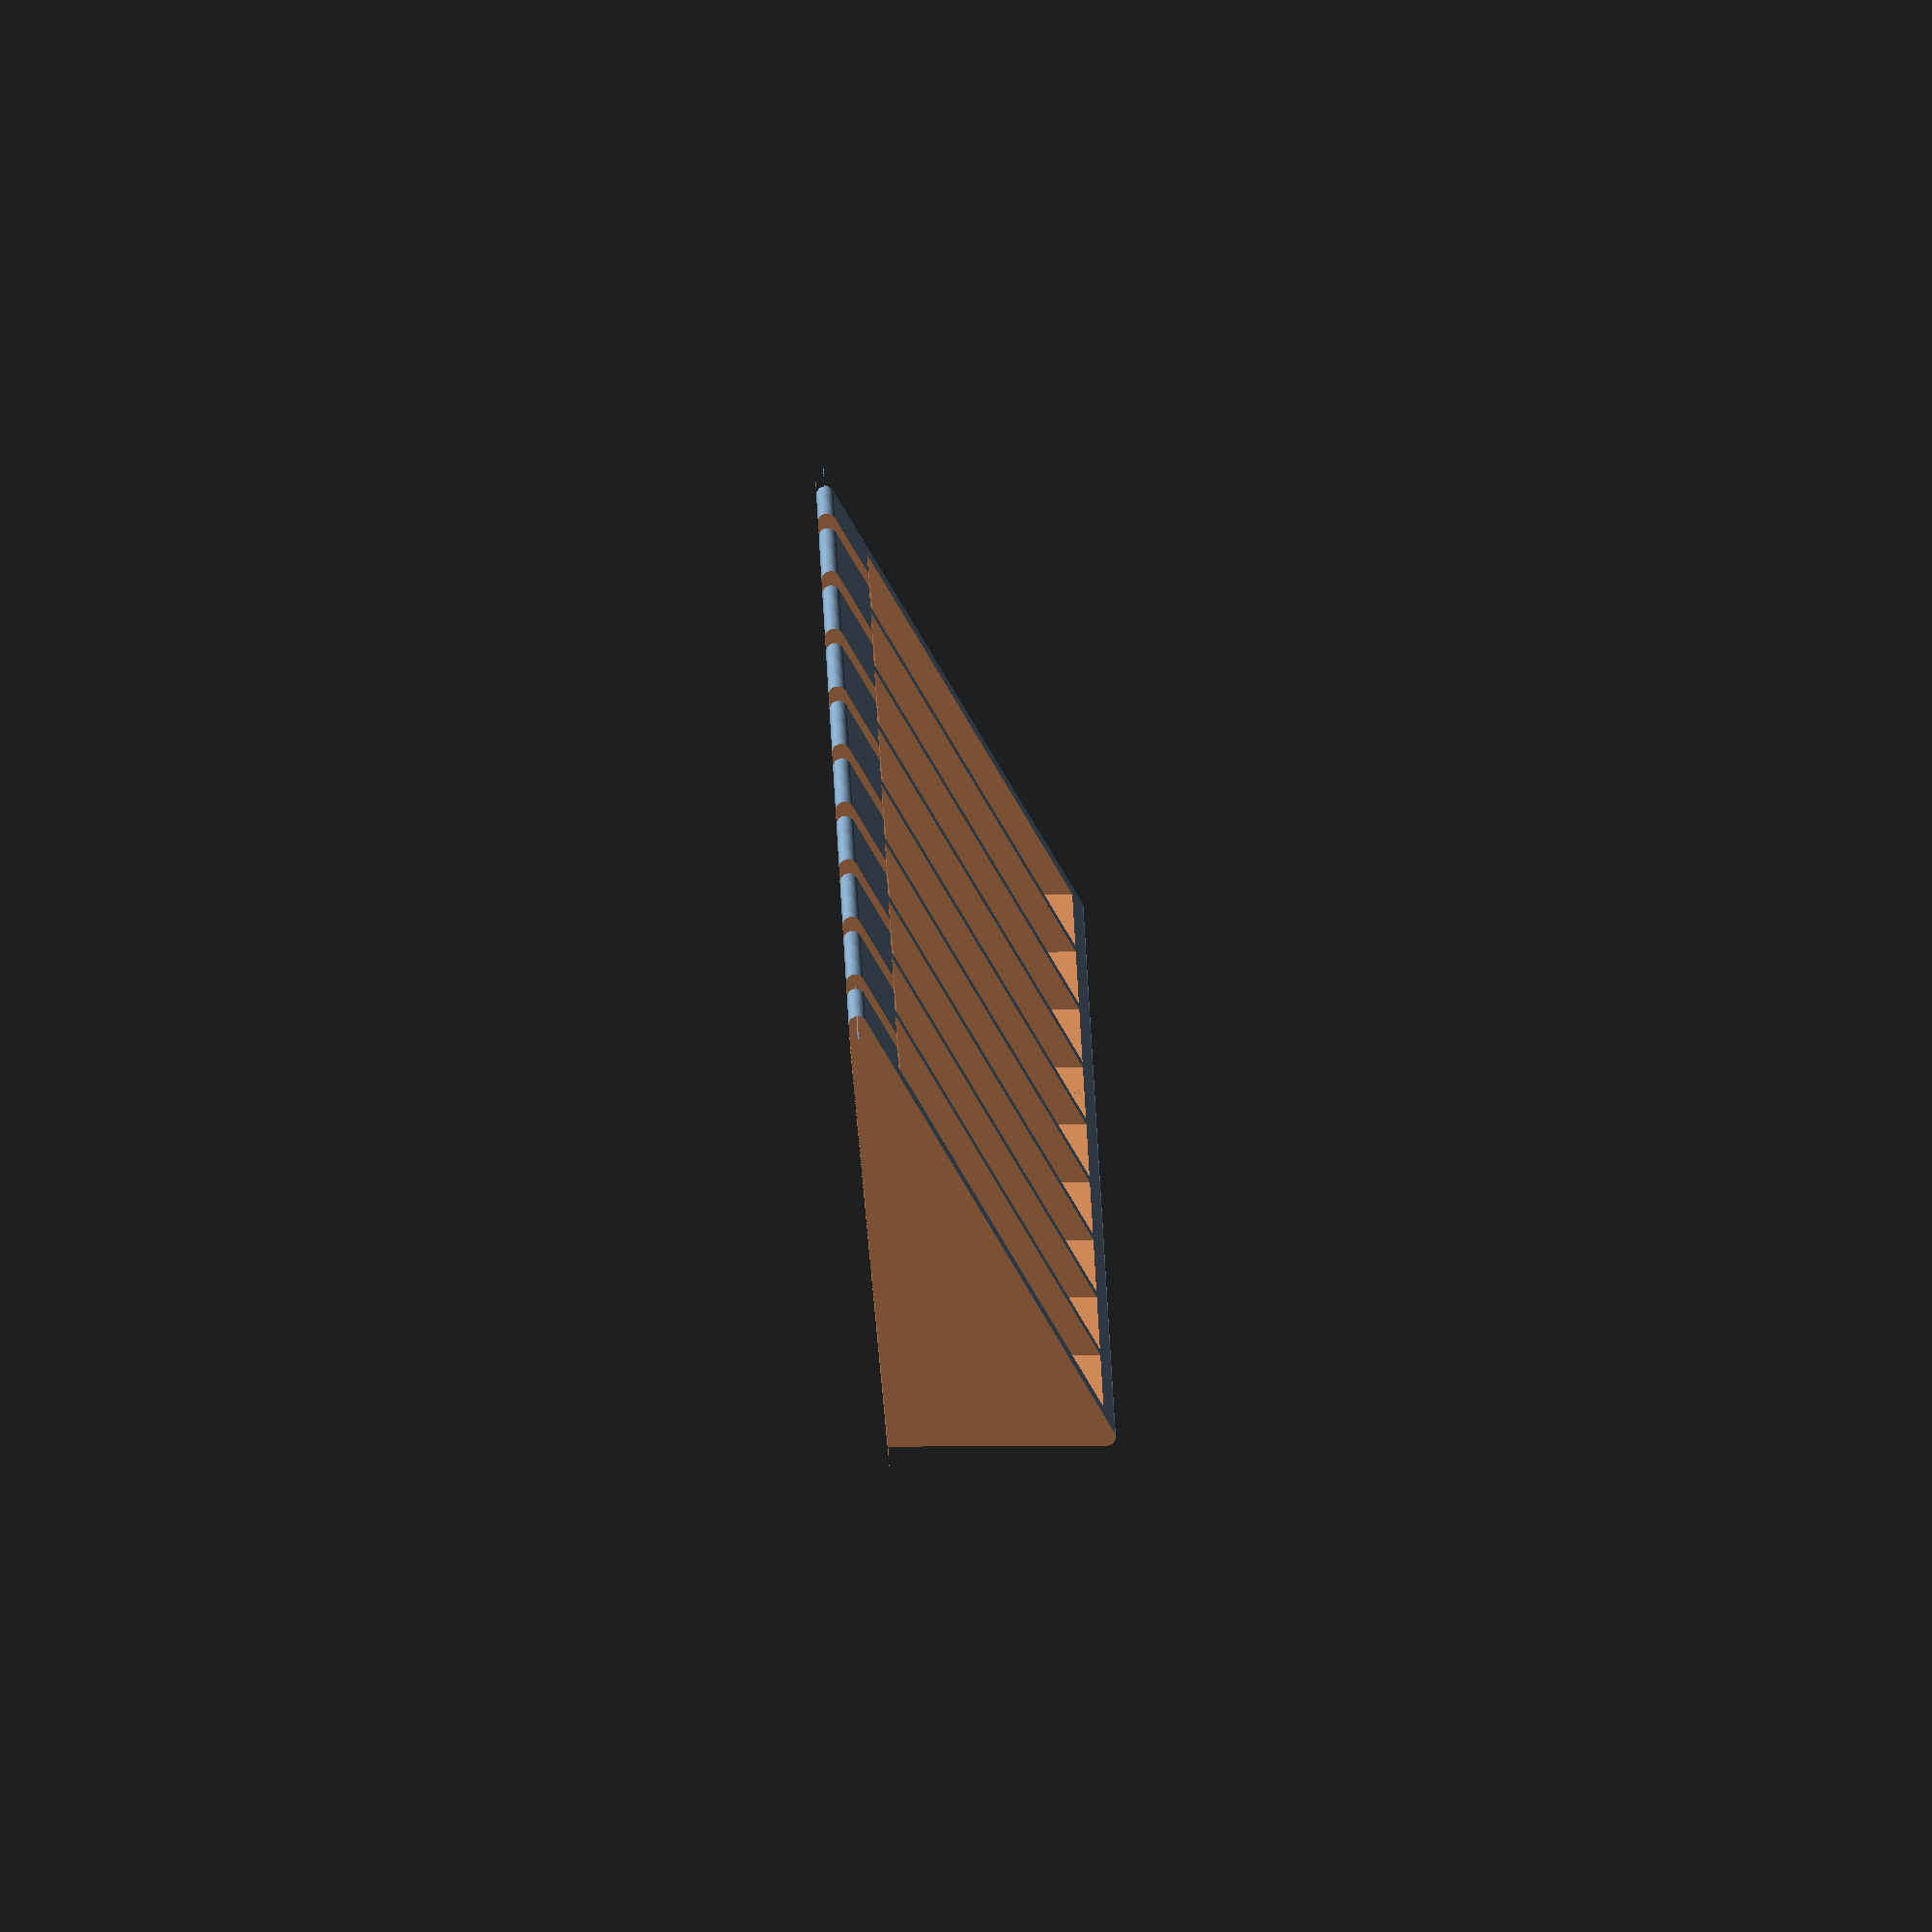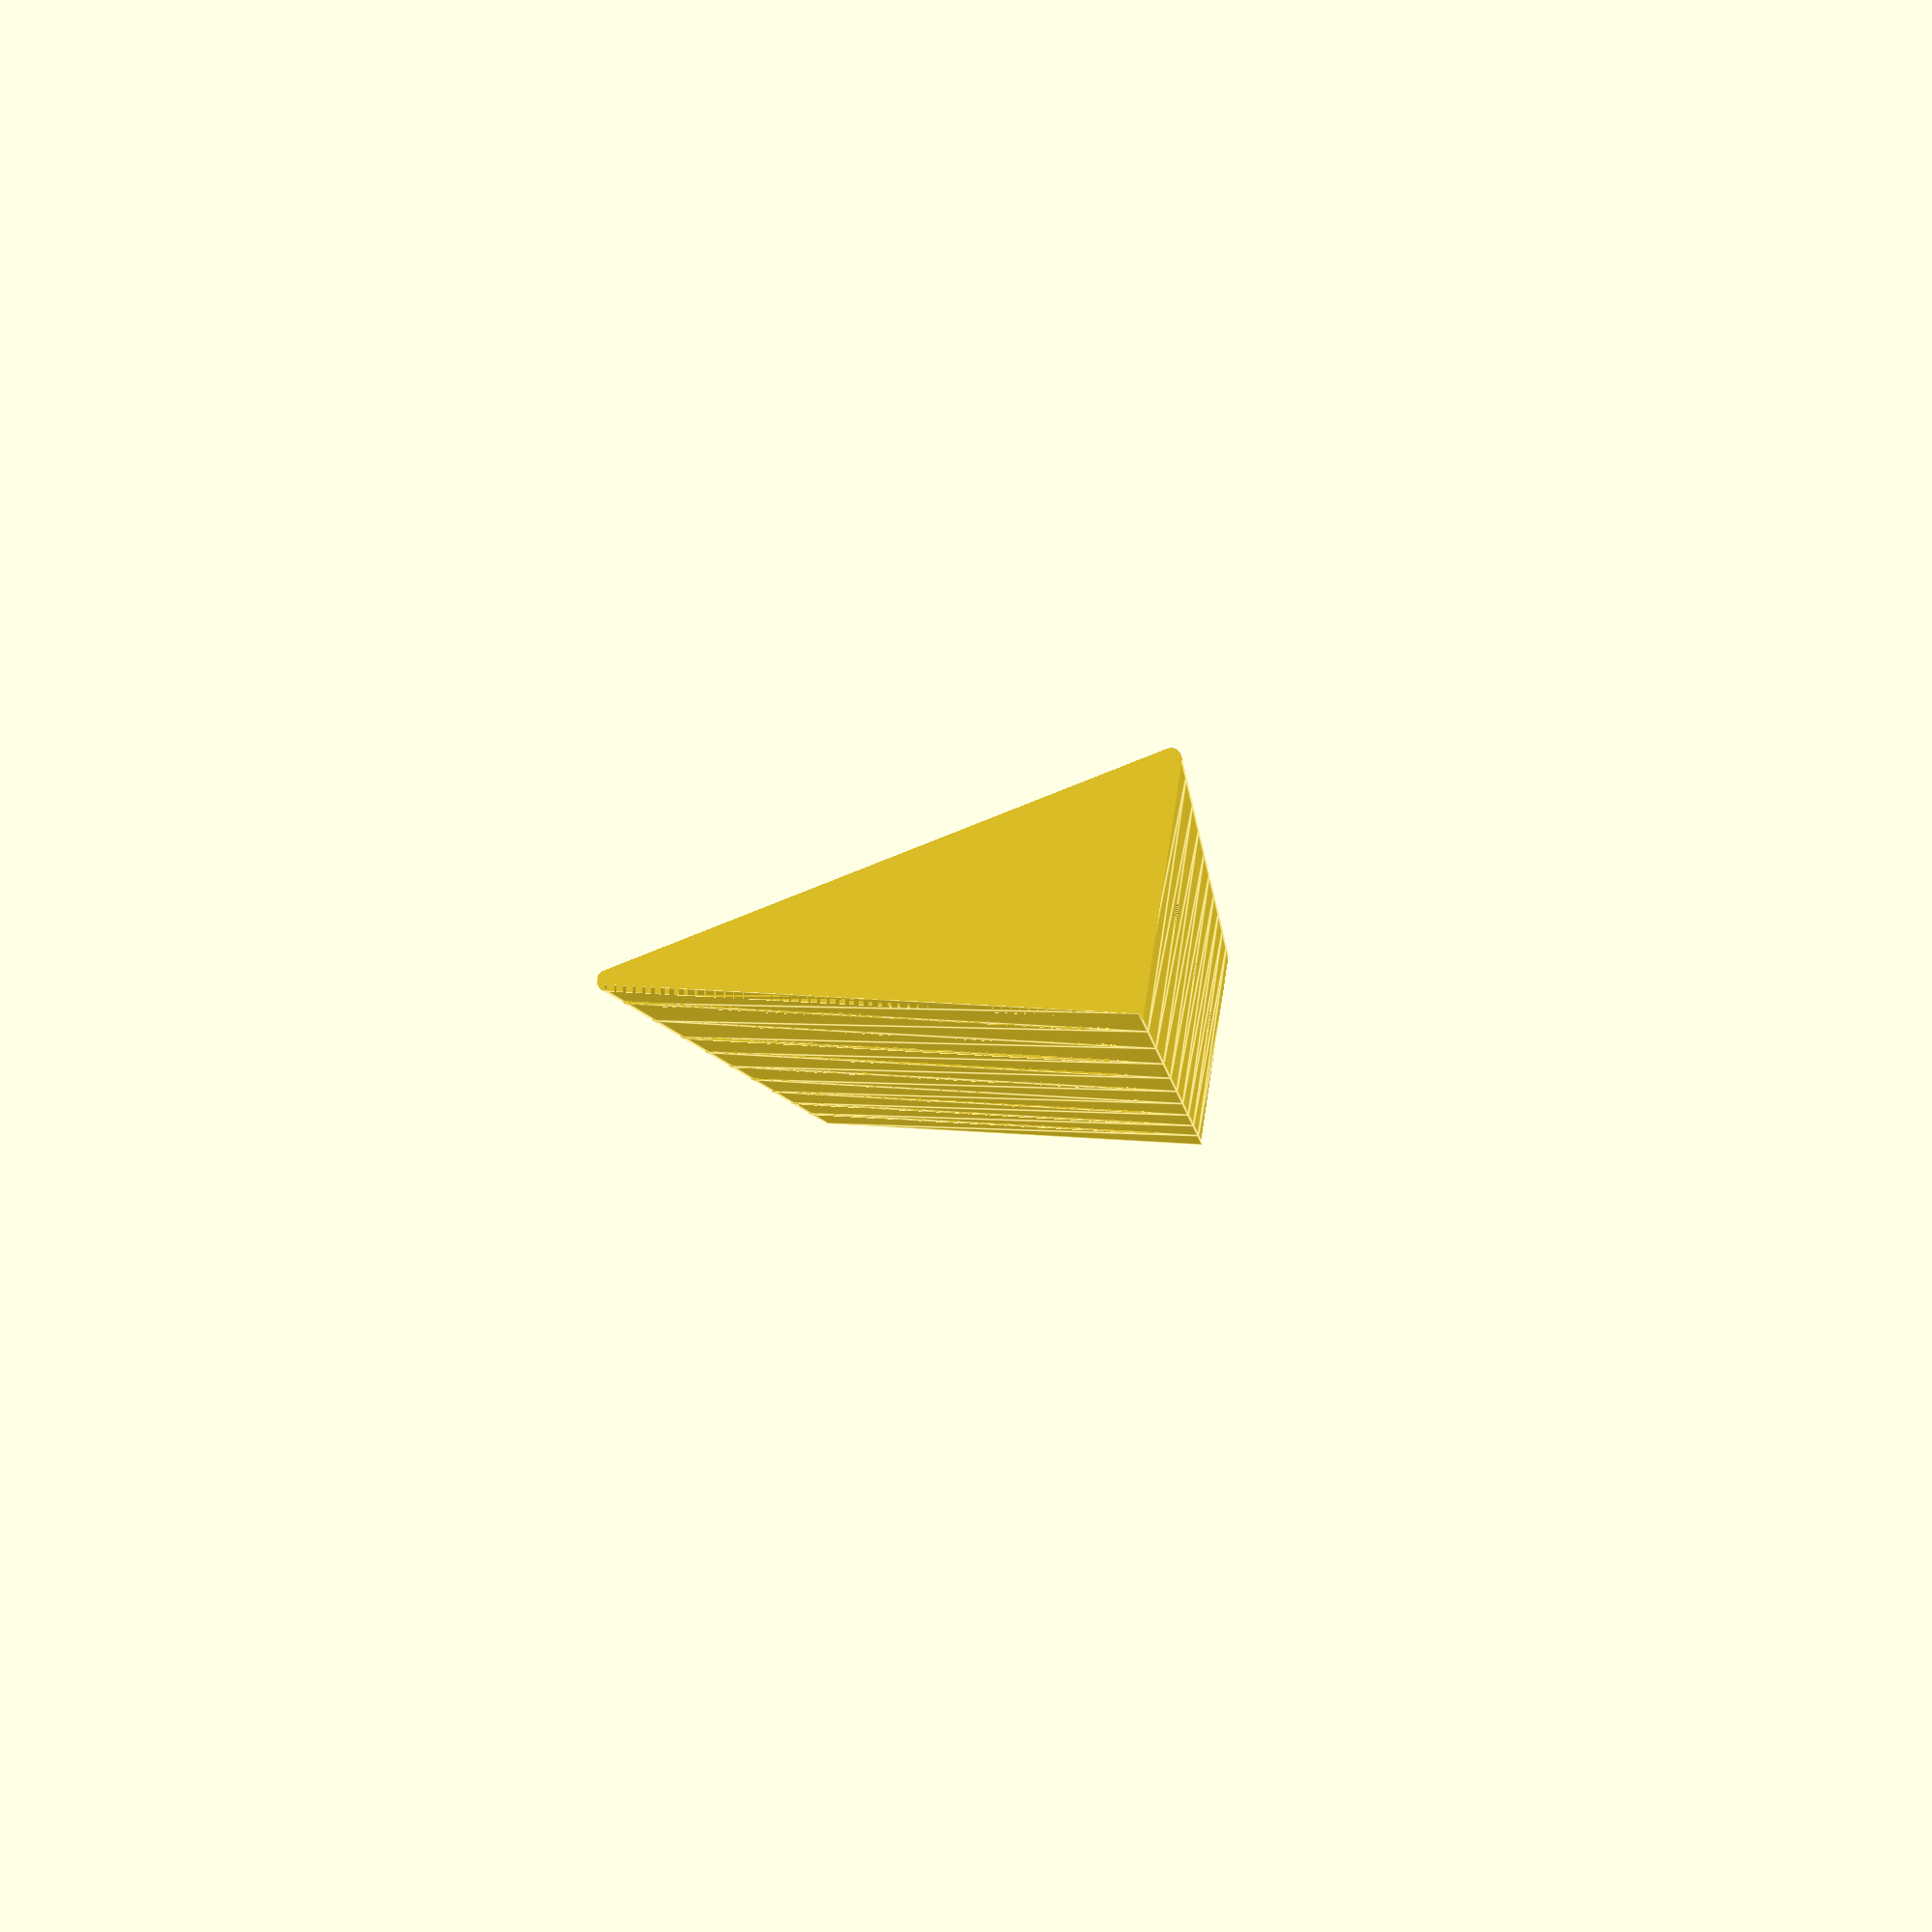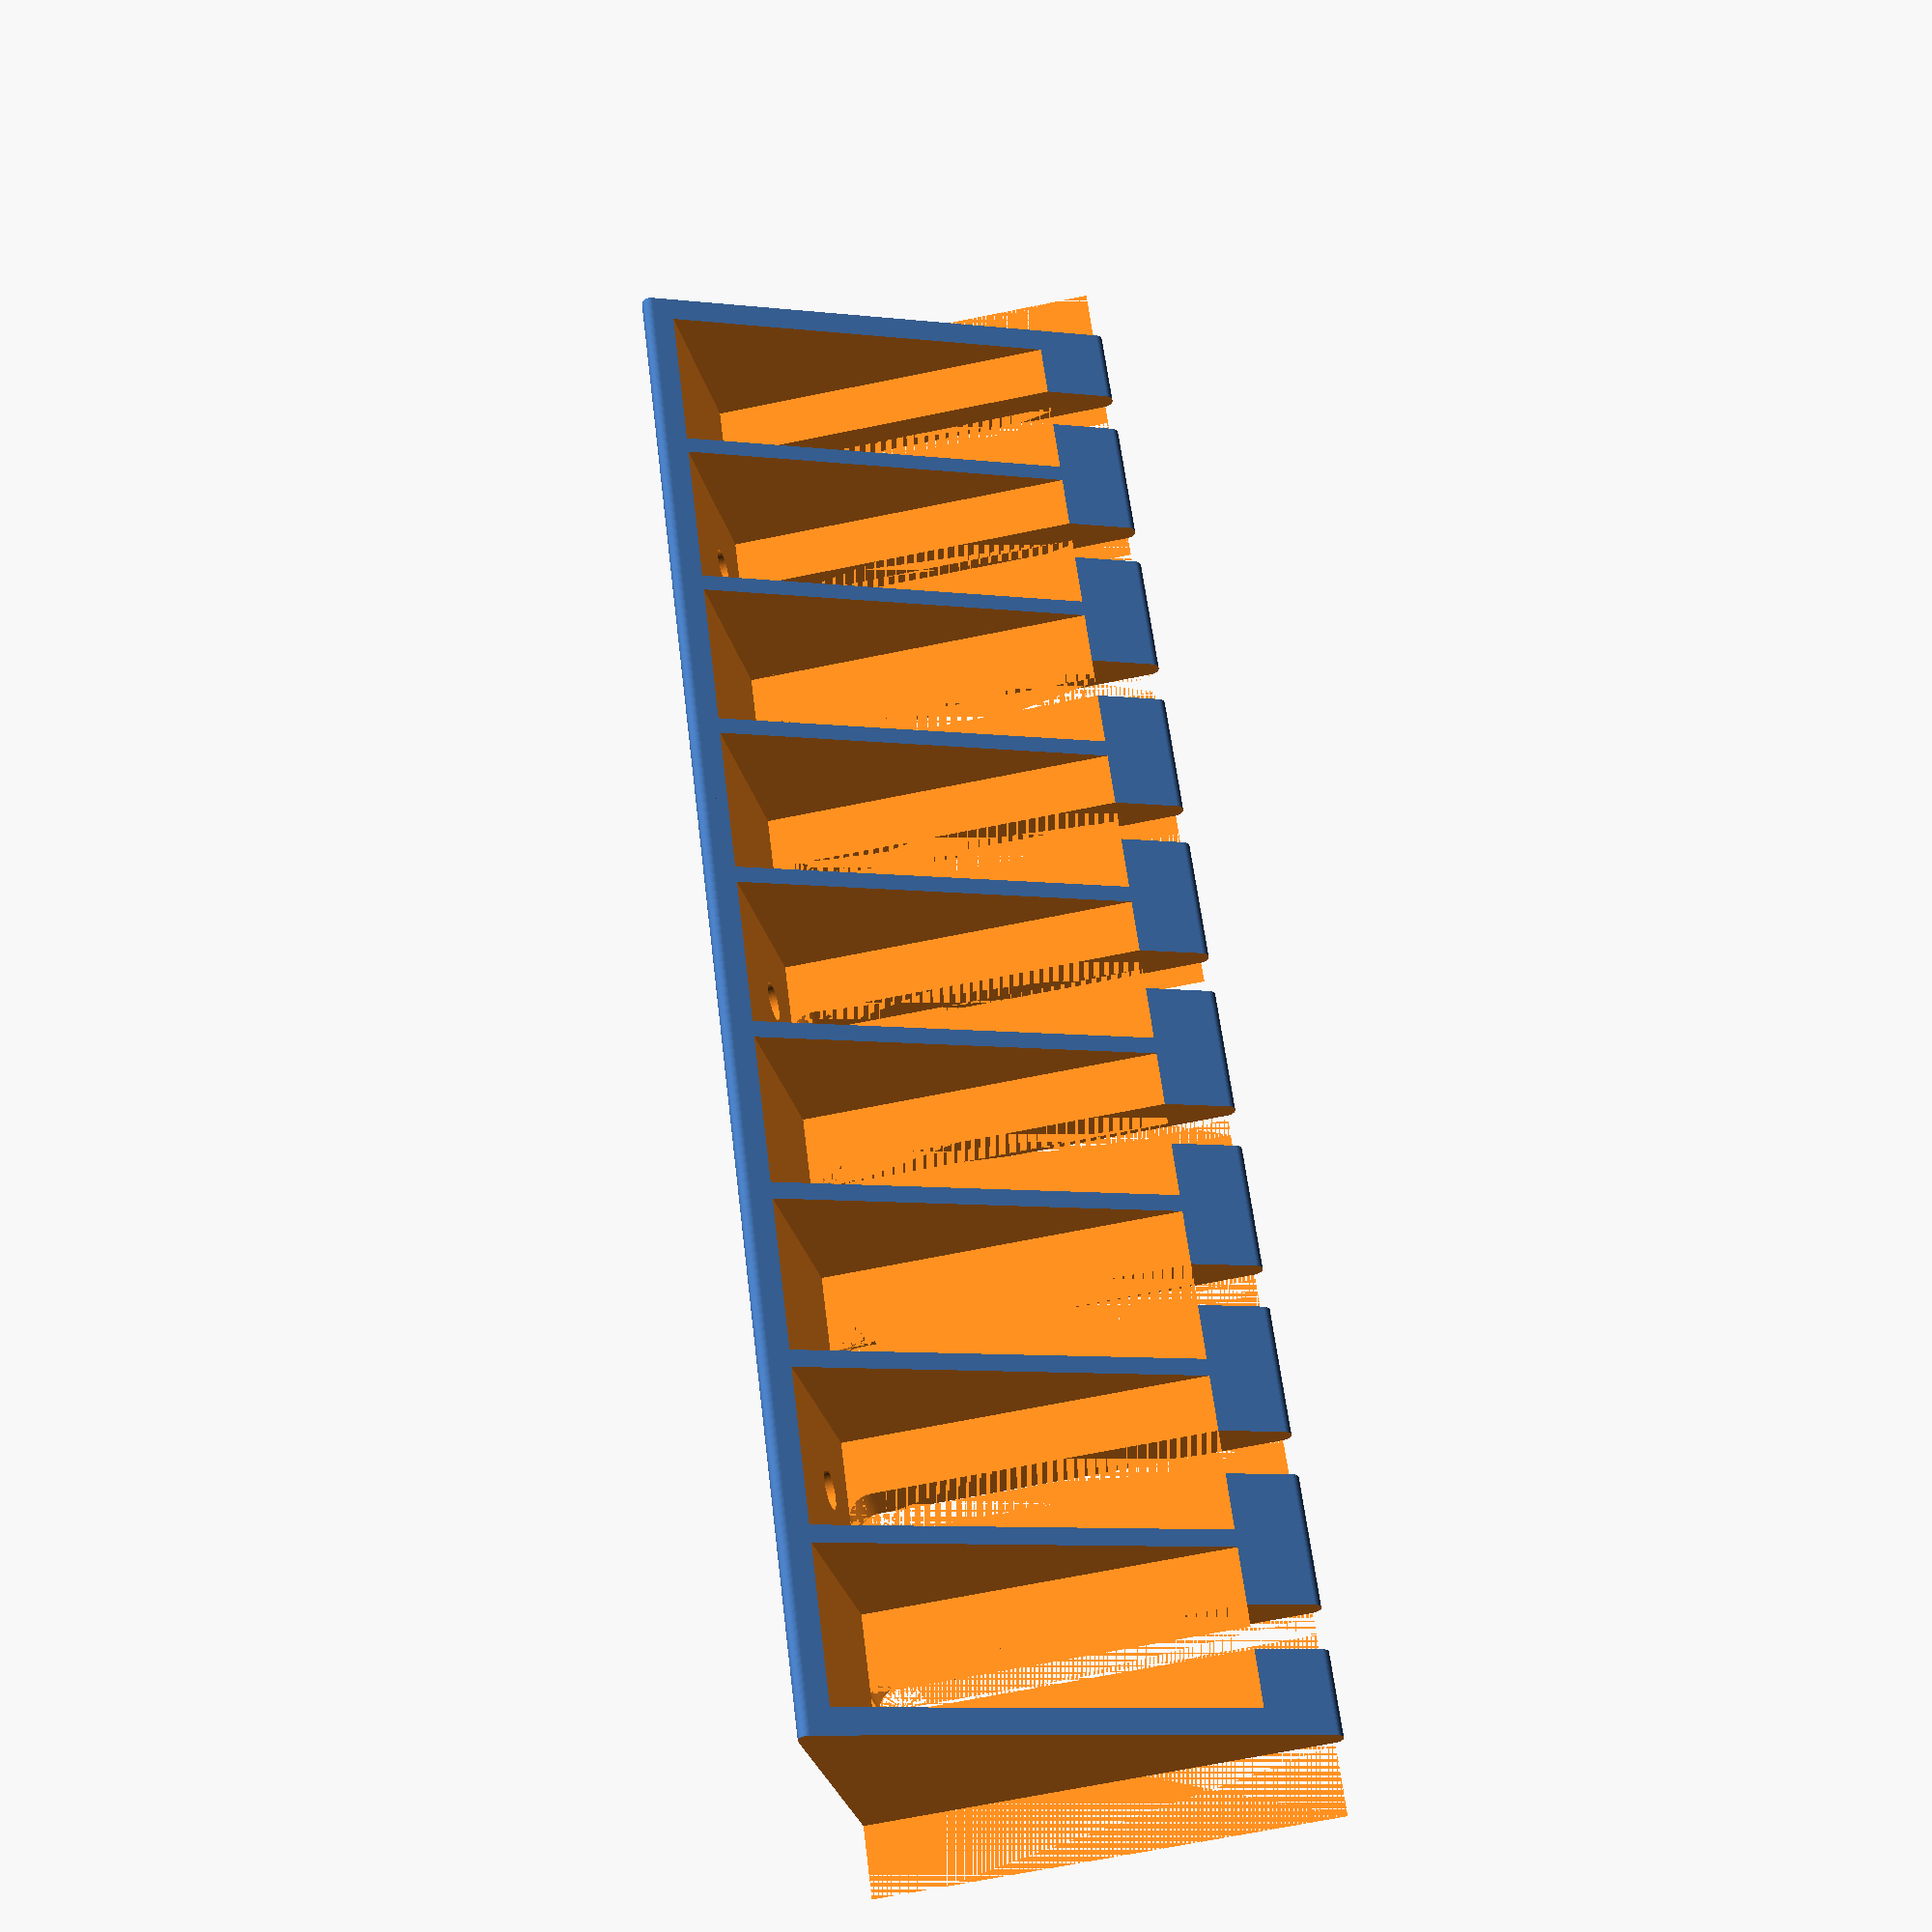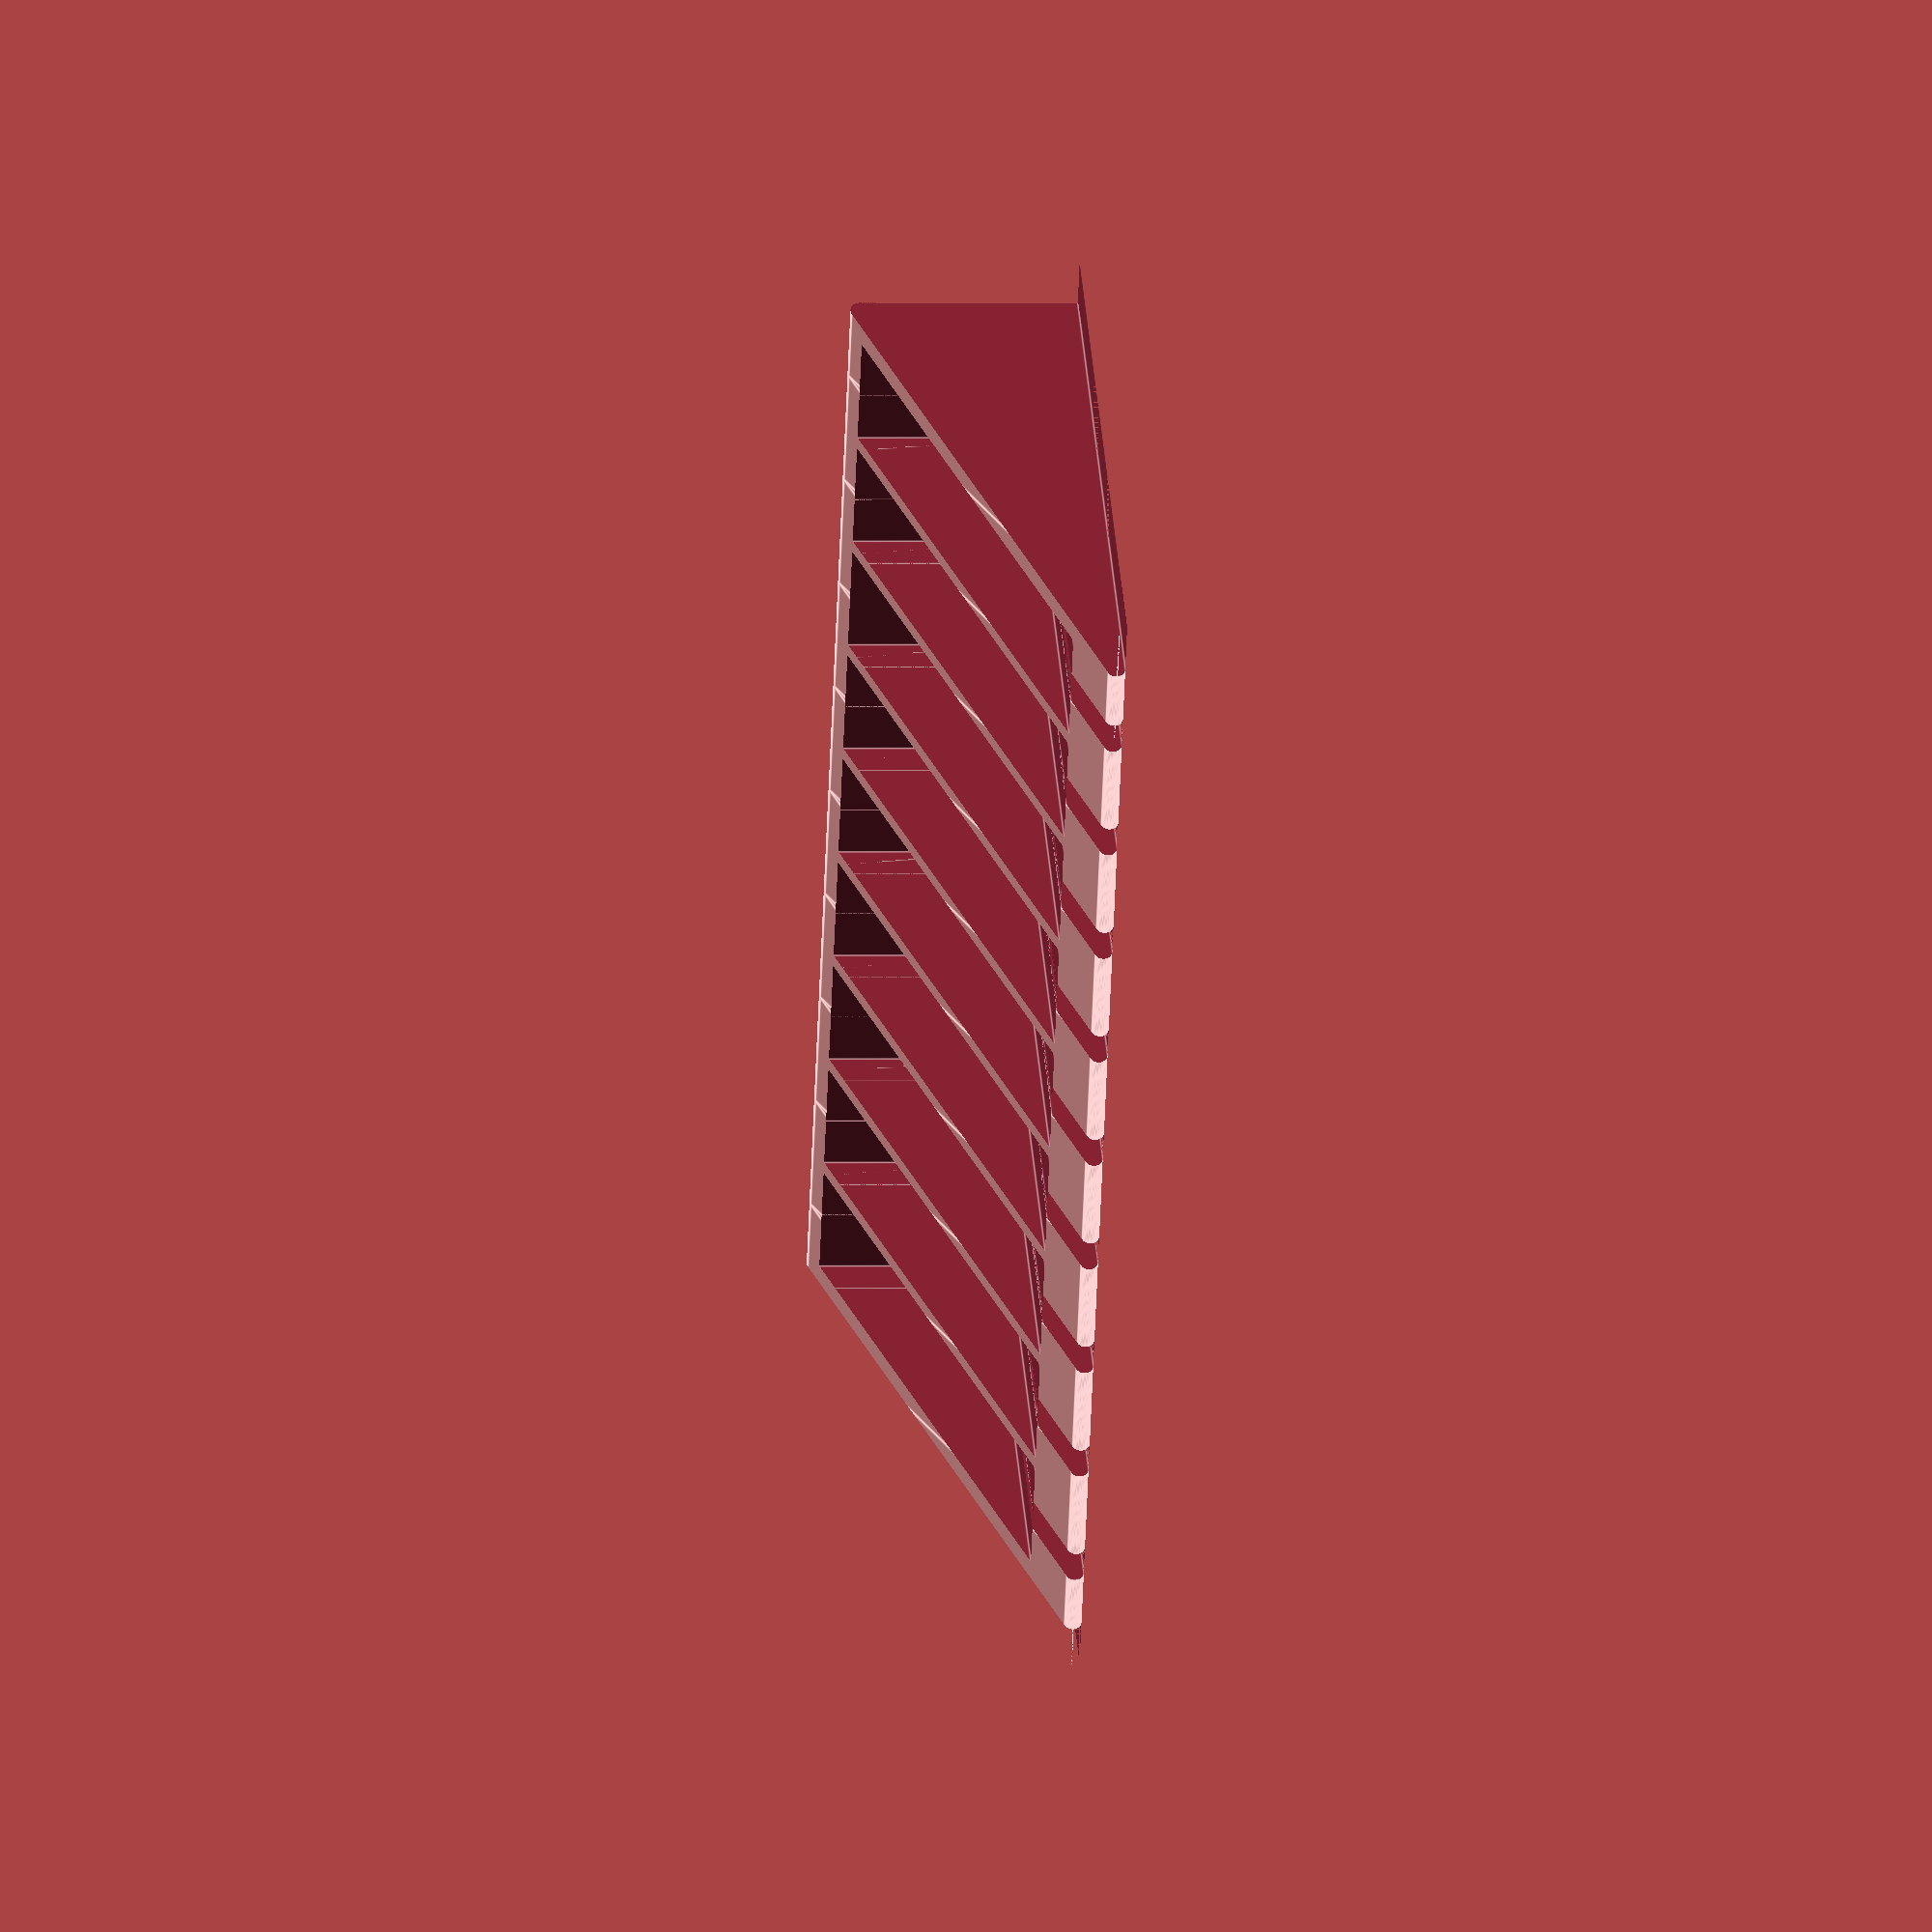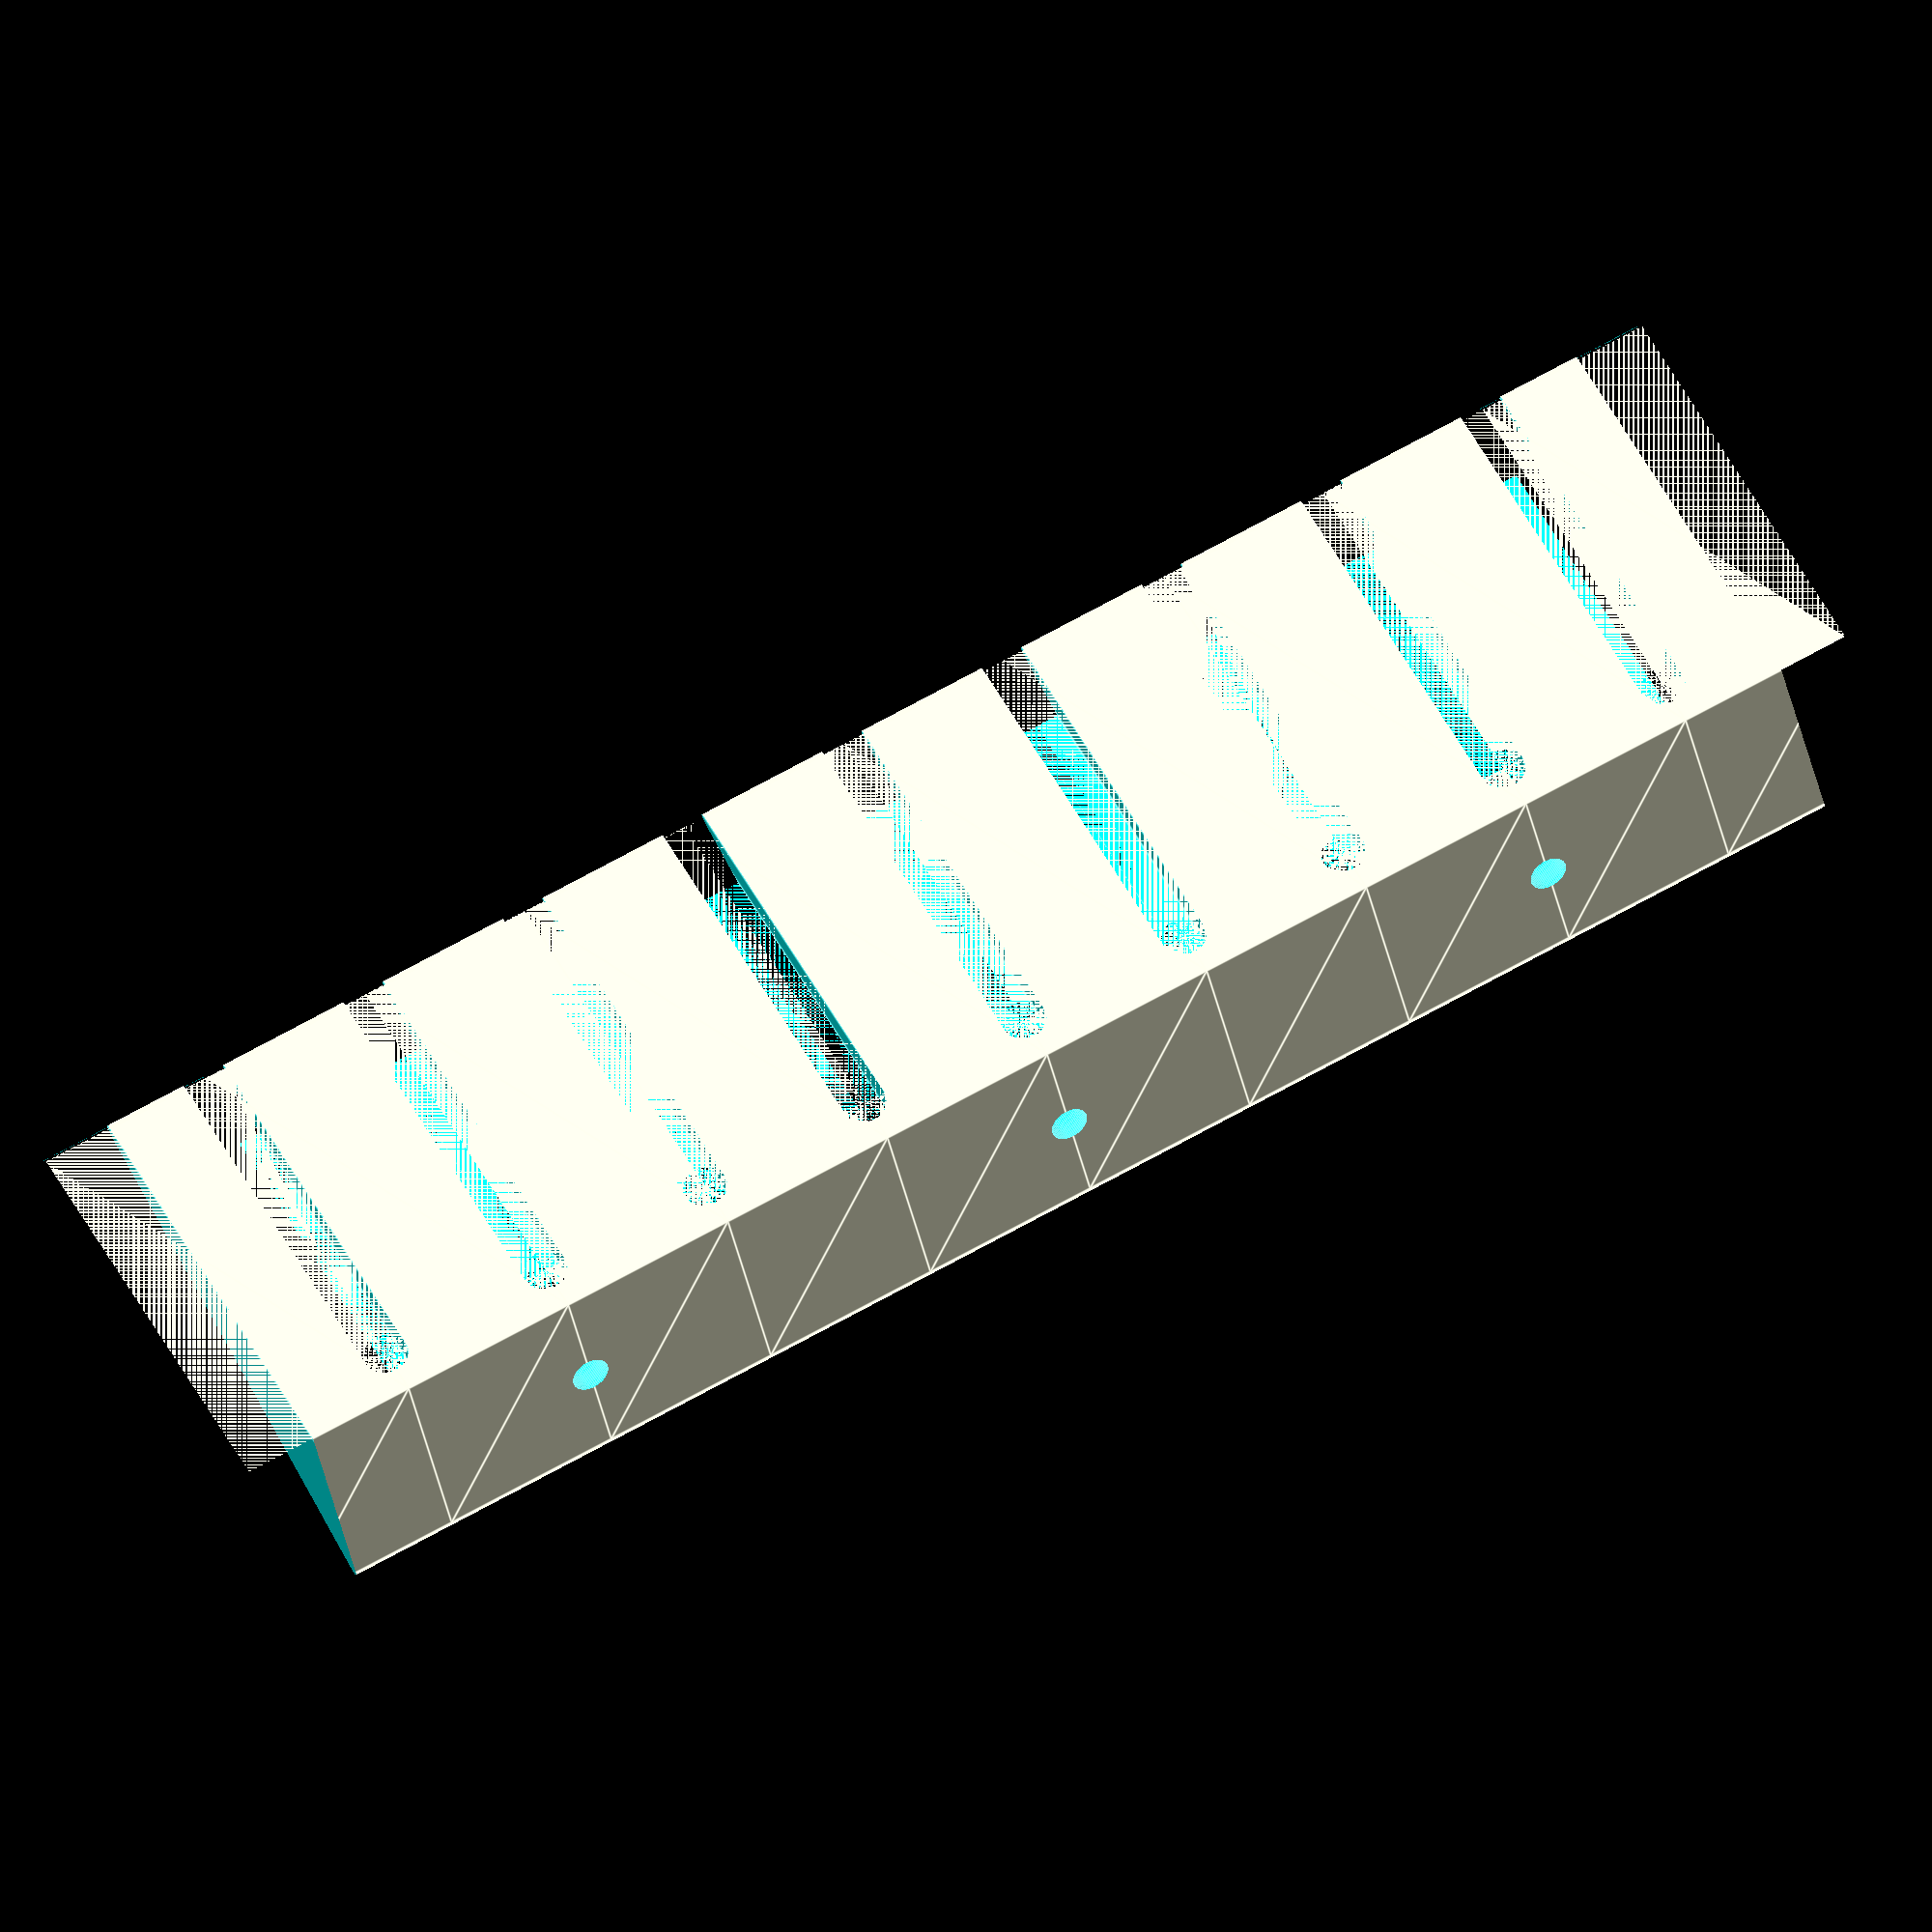
<openscad>
//  Test Probe Rack for hanging tets probes and other cables
//	Designed by Z System Designs
//		Revision 1 -- added slant capability so that wires slide back not off
//

num = 9;		//  Number of slots -- should be > 1
wide = 20;		//  Spacing between slots
slot = 5;			//  Width of a slot
support = 2;		//  Width of support beween slots
deep = 50;		//  Depth of the rack
thick = 5;		//  Thickness of the rack top
tall = 25;		//  Height of the rack
wall = 3;		//  Thickness of the walls
//holes = 2;		// number of screw holes -- either 2 or 3
screw = .170*25.4;	//Screw size, clearance
slant = 5;



//  Calculate the screw hole locations
odd = num - floor(num/2) * 2;
echo("Extents (L, D, H): ", num*wide, deep, tall);
	
rotate([0,0,90])translate([deep/2-tall*sin(slant)/2, 0, 0])rotate([0, slant, 0])difference()  {
	translate([0, (num-3)*wide/2, 0])
	union()  {
		if(num >= 2) for(i = [1 : num-1])  {
		//	echo("Loop Count = ", i);
			translate([0, -wide* i+wide, 0])ProbeHang();
			}

		translate([0, -wide*num+wide, 0])  ProbeRt();
		translate([0, wide, 0]) ProbeLt();
	}
	if(num > 7)  {
		translate([-wall-1, ((num-3)/2)* wide, tall/2]) rotate([0, 90, 0]) cylinder(r= screw/2, h= wall+2, $fn=60);
		translate([-wall-1, (-(num-3)/2)* wide, tall/2]) rotate([0, 90, 0]) cylinder(r= screw/2, h= wall+2, $fn=60);
	}  else  {
		translate([-wall-1, ((num-1)/2)* wide, tall/2]) rotate([0, 90, 0]) cylinder(r= screw/2, h= wall+2, $fn=60);
		translate([-wall-1, (-(num-1)/2)* wide, tall/2]) rotate([0, 90, 0]) cylinder(r= screw/2, h= wall+2, $fn=60);
	}


	if(odd == 1)
		translate([-wall-1, 0, tall/2]) rotate([0, 90, 0]) cylinder(r= screw/2, h= wall+5, $fn=60);

}

//ProbeLt();     //for testing only
//ProbeRt();


module ProbeHang()  {
	rotate([0, -slant, 0])translate([-deep, 0, 0])difference()  {
		hull()  {
			translate([2, 0, 0])cube([deep-2, wide, 2]);
			translate([1, 0, 1])rotate([-90,0, 0])cylinder(r = 1, h = wide, $fn = 60);
			translate([deep-1+tall*sin(slant), 0, tall-1])rotate([-90,0, 0])cylinder(r = 1, h = wide, $fn = 60);
		}
		translate([0, -1, thick]) cube([deep-wall, wide/2-support/2+1, tall]);
		translate([deep-wall, -1, thick]) rotate([0,slant, 0])translate([-wall,0,0])cube([wall, wide/2-support/2+1, tall]);

		translate([0, wide/2+support/2, thick]) cube([deep-wall, wide/2, tall]);
		translate([deep-wall, wide/2+support/2, thick]) rotate([0,slant,0])translate([-wall,0,0])cube([wall, wide/2, tall]);
//
		translate([deep-slot/2-wall, 0, 0])cylinder(r=slot/2, h = thick, $fn = 60);
		translate([deep-slot/2-wall, wide, 0])cylinder(r=slot/2, h = thick, $fn = 60);
		translate([-slot/2-wall, -1, 0])cube([deep, slot/2+1, thick]);
		translate([-slot/2-wall, wide - slot/2, 0])cube([deep, slot/2+1, thick]);

		}
}

module ProbeRt()  {
	rotate([0, -slant, 0])translate([-deep, 0, 0])difference()  {
		hull()  {
			translate([2, 0, 0])cube([deep-2, wide, 2]);
			translate([1, 0, 1])rotate([-90,0, 0])cylinder(r = 1, h = wide, $fn = 60);
			translate([deep-1+tall*sin(slant), 0, tall-1])rotate([-90,0, 0])cylinder(r = 1, h = wide, $fn = 60);
		}

		translate([0, wide/2+support/2, thick]) cube([deep-wall, wide/2+support/2+1, tall]);
		translate([deep-wall, wide/2+support/2, thick]) rotate([0,slant,0])translate([-wall,0,0])cube([wall, wide/2, tall]);
		translate([deep-slot/2-wall, wide, 0])cylinder(r=slot/2, h = thick, $fn = 60);
		translate([0, -1, 0])cube([deep+1+tall*sin(slant), wide/2-wall+support/2+1, tall+1]);
		translate([0, wide-slot/2, 0])cube([deep-slot/2-wall, slot/2+1, thick+1]);
		
		}
}

module ProbeLt()  {
	rotate([0, -slant, 0])translate([-deep, 0, 0])difference()  {
		hull()  {
			translate([2, 0, 0])cube([deep-2, wide, 2]);
			translate([1, 0, 1])rotate([-90,0, 0])cylinder(r = 1, h = wide, $fn = 60);
			translate([deep-1+tall*sin(slant), 0, tall-1])rotate([-90,0, 0])cylinder(r = 1, h = wide, $fn = 60);
		}


		translate([0, -1, thick]) cube([deep-wall, wide/2-support/2+1, tall]);
		translate([deep-wall, -1, thick]) rotate([0,slant, 0])translate([-wall,0,0])cube([wall, wide/2-support/2+1, tall]);

		translate([deep-slot/2-wall, 0, 0])cylinder(r=slot/2, h = thick+1, $fn = 60);
		translate([0, -1, 0])cube([deep-slot/2-wall, slot/2+1, thick+1]);
		translate([0, wide/2+wall-support/2, 0])cube([deep+1+tall*sin(slant), wide/2, tall+1]);
		
		}
}
</openscad>
<views>
elev=263.8 azim=257.7 roll=264.8 proj=o view=solid
elev=95.2 azim=94.4 roll=356.5 proj=p view=edges
elev=211.2 azim=83.1 roll=170.7 proj=p view=wireframe
elev=138.4 azim=103.8 roll=96.3 proj=o view=edges
elev=214.1 azim=27.4 roll=351.0 proj=o view=edges
</views>
